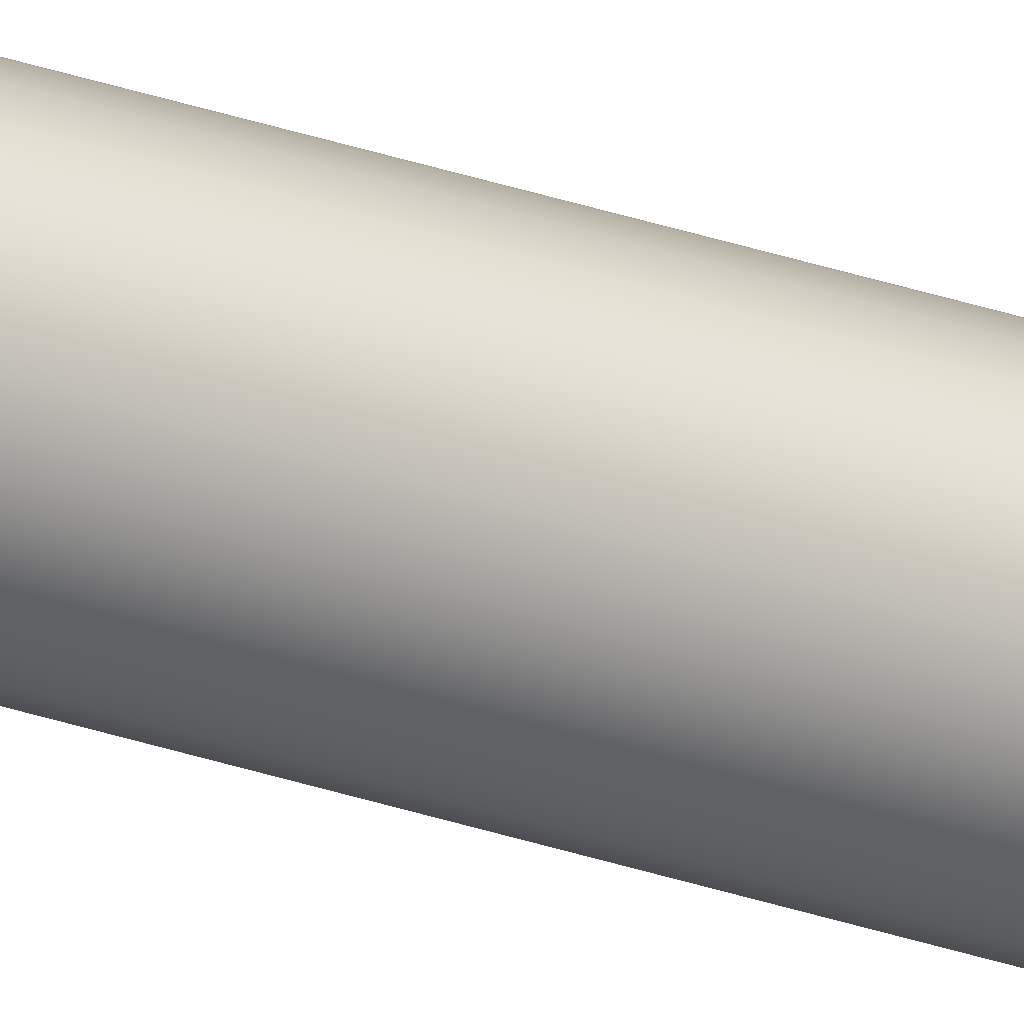
<metadata>
{"format":"obj","ext":"obj","renderer":"f3d","projection":"perspective","resolution":1024,"background":"white","views":[{"elev":35.8,"azim":113.6,"up":"+Y"}]}
</metadata>
<code>
o mesh244/mesh244-geometry#mesh244-geometry
v -0.2359 0.2825 0.1839
v -0.2363 0.2827 -0.2611
v -0.2359 0.2825 -0.2611
v -0.2363 0.2827 0.1839
v -0.237 0.2834 0.1839
v -0.2367 0.283 -0.2611
v -0.2367 0.283 0.1839
v -0.2349 0.2825 -0.2611
v -0.2354 0.2824 0.1839
v -0.2354 0.2824 -0.2611
v -0.237 0.2834 -0.2611
v -0.2372 0.2843 0.1839
v -0.2372 0.2838 -0.2611
v -0.2372 0.2838 0.1839
v -0.2349 0.2825 0.1839
v -0.2349 0.286 -0.2611
v -0.2345 0.2858 -0.2611
v -0.2345 0.2827 -0.2611
v -0.2341 0.2855 -0.2611
v -0.2341 0.283 -0.2611
v -0.237 0.2852 -0.2611
v -0.2367 0.2855 -0.2611
v -0.2363 0.2858 -0.2611
v -0.2367 0.2855 0.1839
v -0.2372 0.2847 0.1839
v -0.2372 0.2843 -0.2611
v -0.237 0.2852 0.1839
v -0.2338 0.2834 0.1839
v -0.2341 0.283 0.1839
v -0.2345 0.2827 0.1839
v -0.2354 0.2861 0.1839
v -0.2349 0.286 0.1839
v -0.2345 0.2858 0.1839
v -0.2354 0.2861 -0.2611
v -0.2338 0.2852 -0.2611
v -0.2372 0.2847 -0.2611
v -0.2363 0.2858 0.1839
v -0.2338 0.2834 -0.2611
v -0.2341 0.2855 0.1839
v -0.2359 0.286 0.1839
v -0.2338 0.2852 0.1839
v -0.2359 0.286 -0.2611
v -0.2337 0.2847 -0.2611
v -0.2337 0.2838 0.1839
v -0.2337 0.2838 -0.2611
v -0.2336 0.2843 0.1839
v -0.2336 0.2843 -0.2611
v -0.2337 0.2847 0.1839
f 1 2 3
f 2 1 4
f 3 2 1
f 4 1 2
f 5 6 7
f 8 9 10
f 6 5 11
f 7 6 5
f 11 5 6
f 12 13 14
f 9 8 15
f 10 9 8
f 15 8 9
f 10 16 8
f 8 17 18
f 18 19 20
f 8 16 10
f 18 17 8
f 18 15 8
f 8 15 18
f 13 21 11
f 11 22 6
f 6 23 2
f 24 7 4
f 13 14 11
f 14 13 12
f 25 26 12
f 14 11 5
f 5 11 14
f 14 25 12
f 25 14 5
f 27 5 7
f 5 14 25
f 20 28 29
f 15 18 30
f 30 18 15
f 31 9 15
f 32 15 30
f 15 9 31
f 30 15 32
f 29 30 33
f 9 3 10
f 3 9 1
f 10 3 9
f 1 9 3
f 10 34 16
f 16 34 10
f 8 16 17
f 18 17 19
f 17 16 8
f 19 17 18
f 20 19 18
f 20 19 35
f 35 19 20
f 36 13 26
f 13 36 21
f 21 27 36
f 36 25 26
f 11 21 22
f 6 22 23
f 26 13 36
f 21 36 13
f 23 22 6
f 24 4 37
f 37 4 1
f 24 7 27
f 4 7 24
f 37 4 24
f 11 14 13
f 4 6 2
f 6 4 7
f 2 6 4
f 7 4 6
f 11 21 13
f 6 22 11
f 2 23 6
f 26 12 13
f 13 12 26
f 26 25 36
f 12 26 25
f 12 25 14
f 25 5 27
f 27 5 25
f 7 5 27
f 27 7 24
f 20 30 18
f 30 20 29
f 18 30 20
f 29 20 30
f 29 28 20
f 38 20 28
f 28 29 39
f 40 9 31
f 31 15 32
f 31 9 40
f 32 30 33
f 33 30 29
f 32 15 31
f 33 30 32
f 33 29 39
f 39 29 33
f 39 29 28
f 39 28 41
f 9 1 40
f 2 42 3
f 3 42 34
f 3 34 10
f 3 42 2
f 34 42 3
f 10 34 3
f 19 39 17
f 17 39 19
f 34 32 16
f 16 32 34
f 38 35 20
f 28 20 38
f 39 35 19
f 19 35 39
f 38 35 43
f 35 43 41
f 20 35 38
f 27 21 24
f 27 36 25
f 36 27 21
f 25 36 27
f 22 24 21
f 2 23 42
f 22 21 11
f 42 23 2
f 37 42 23
f 23 42 37
f 21 24 22
f 24 23 22
f 22 23 24
f 40 34 42
f 42 34 40
f 31 40 34
f 37 1 40
f 40 1 37
f 40 1 9
f 1 4 37
f 24 21 27
f 38 44 28
f 45 46 44
f 46 45 47
f 44 46 45
f 47 45 46
f 44 38 45
f 45 38 44
f 38 43 45
f 45 43 47
f 45 43 38
f 47 43 45
f 33 17 39
f 32 34 31
f 31 34 32
f 41 39 35
f 41 44 48
f 41 28 39
f 48 44 41
f 39 17 33
f 43 41 48
f 48 41 43
f 47 48 46
f 46 48 47
f 48 44 46
f 44 28 41
f 46 44 48
f 16 33 17
f 33 16 32
f 17 33 16
f 32 16 33
f 35 39 41
f 43 35 38
f 28 44 38
f 48 47 43
f 41 43 35
f 42 37 40
f 40 37 42
f 23 24 37
f 37 24 23
f 34 40 31
f 41 28 44
f 43 47 48

</code>
